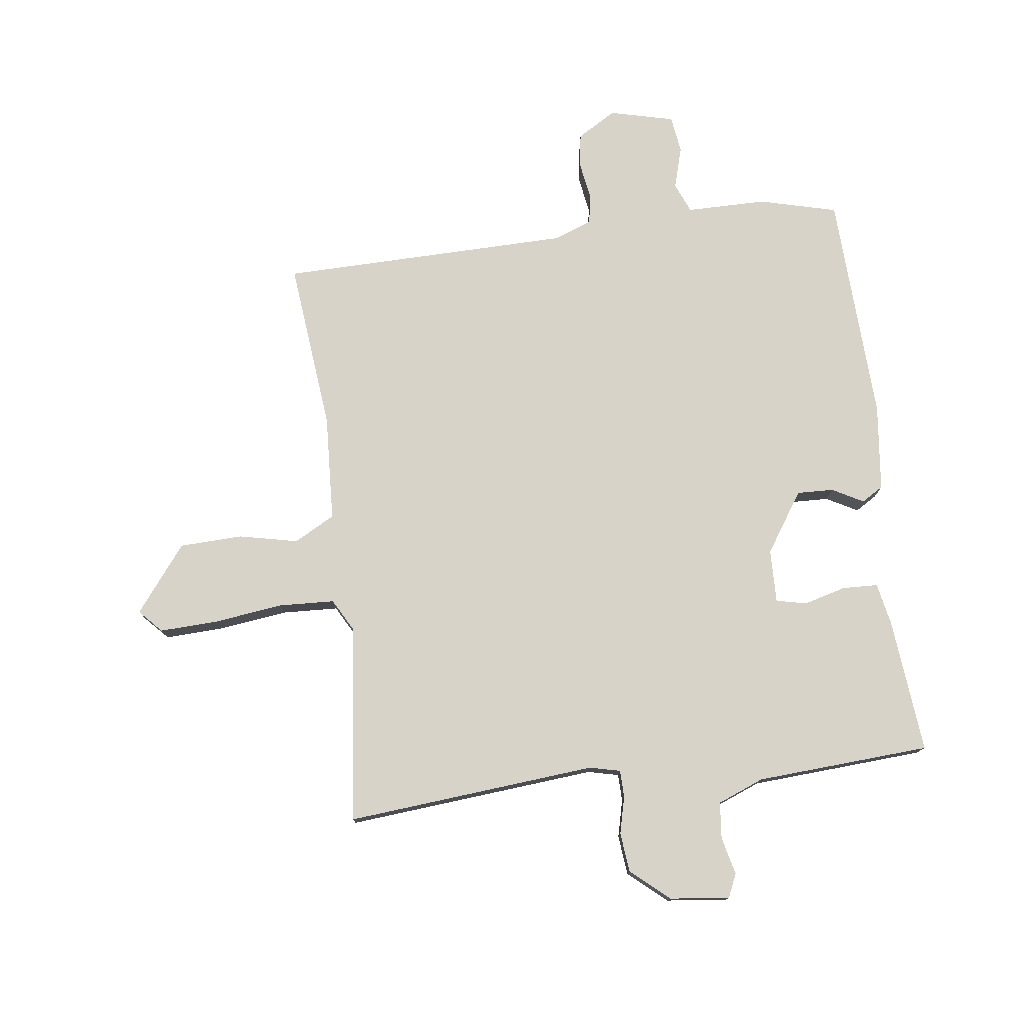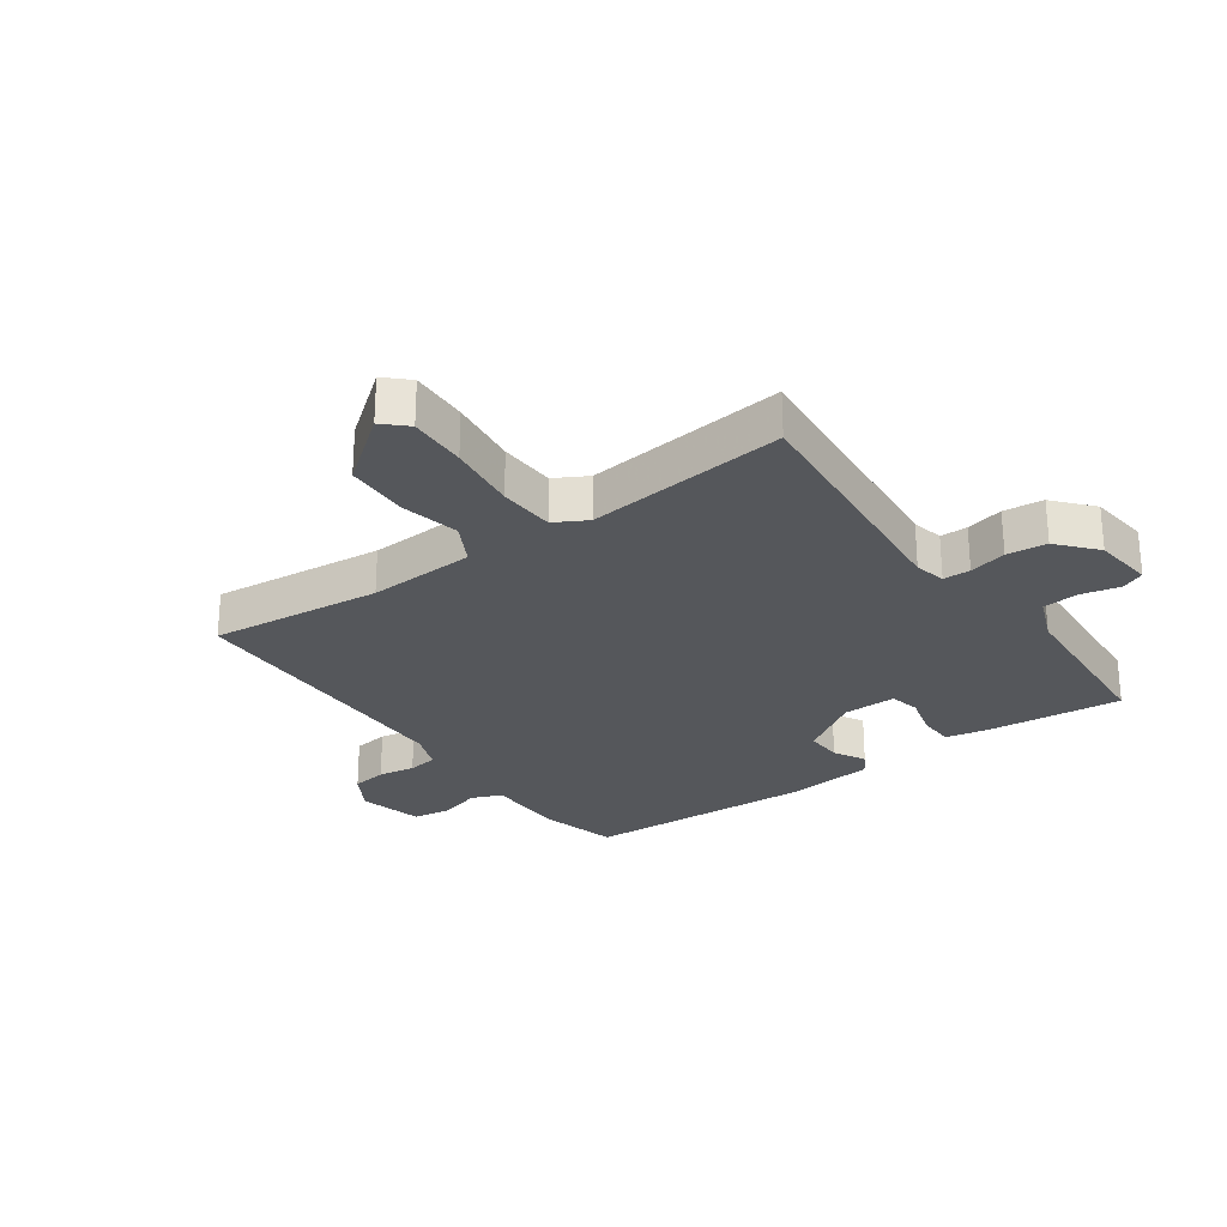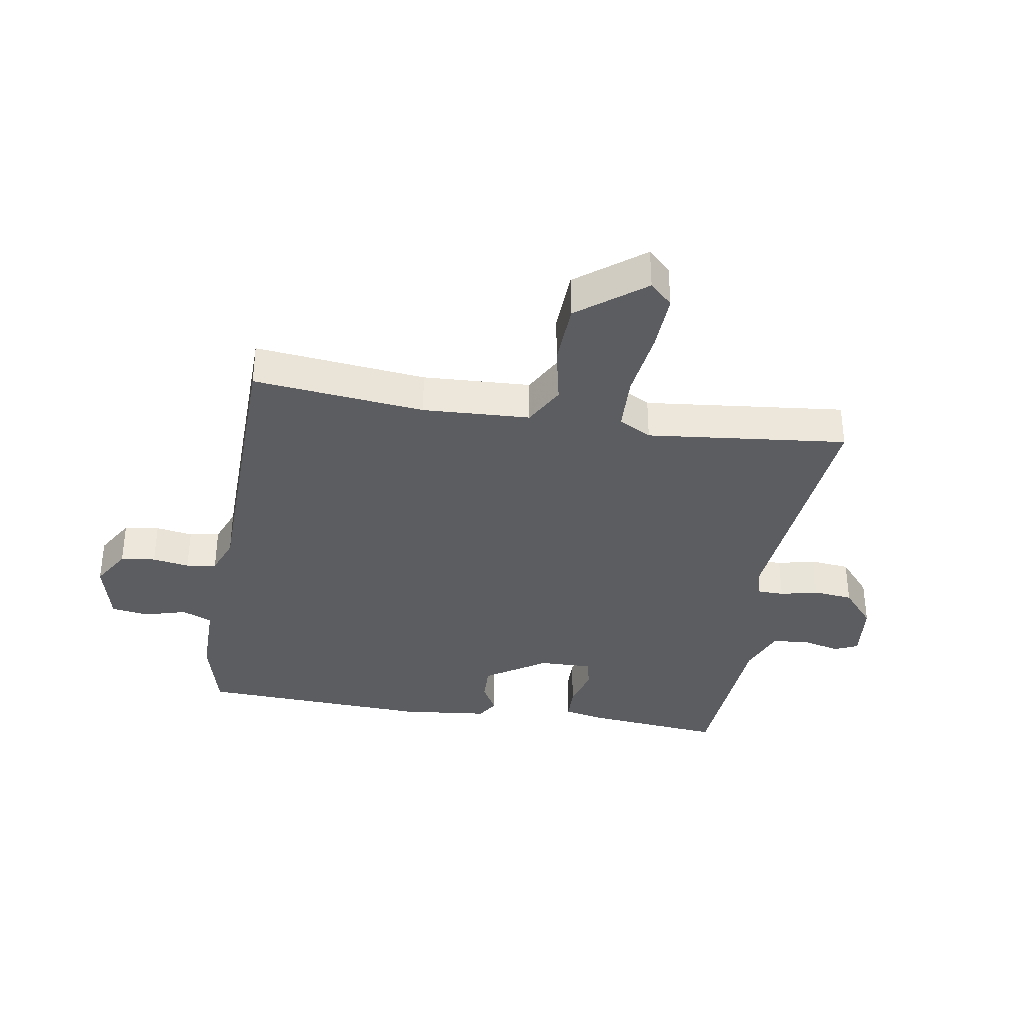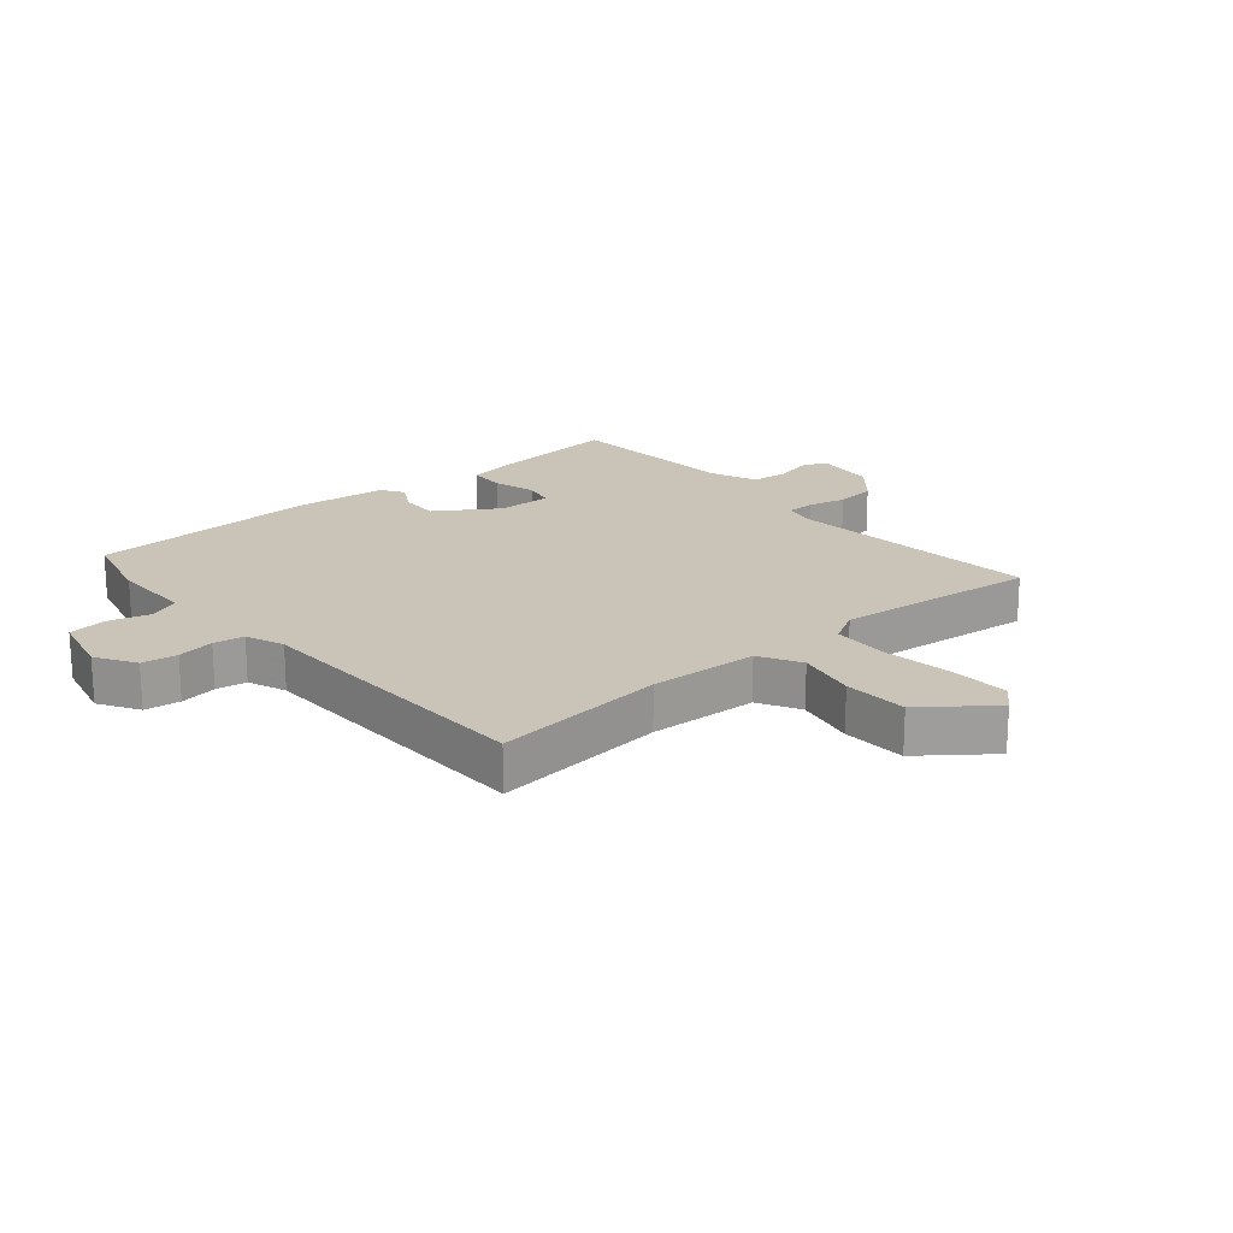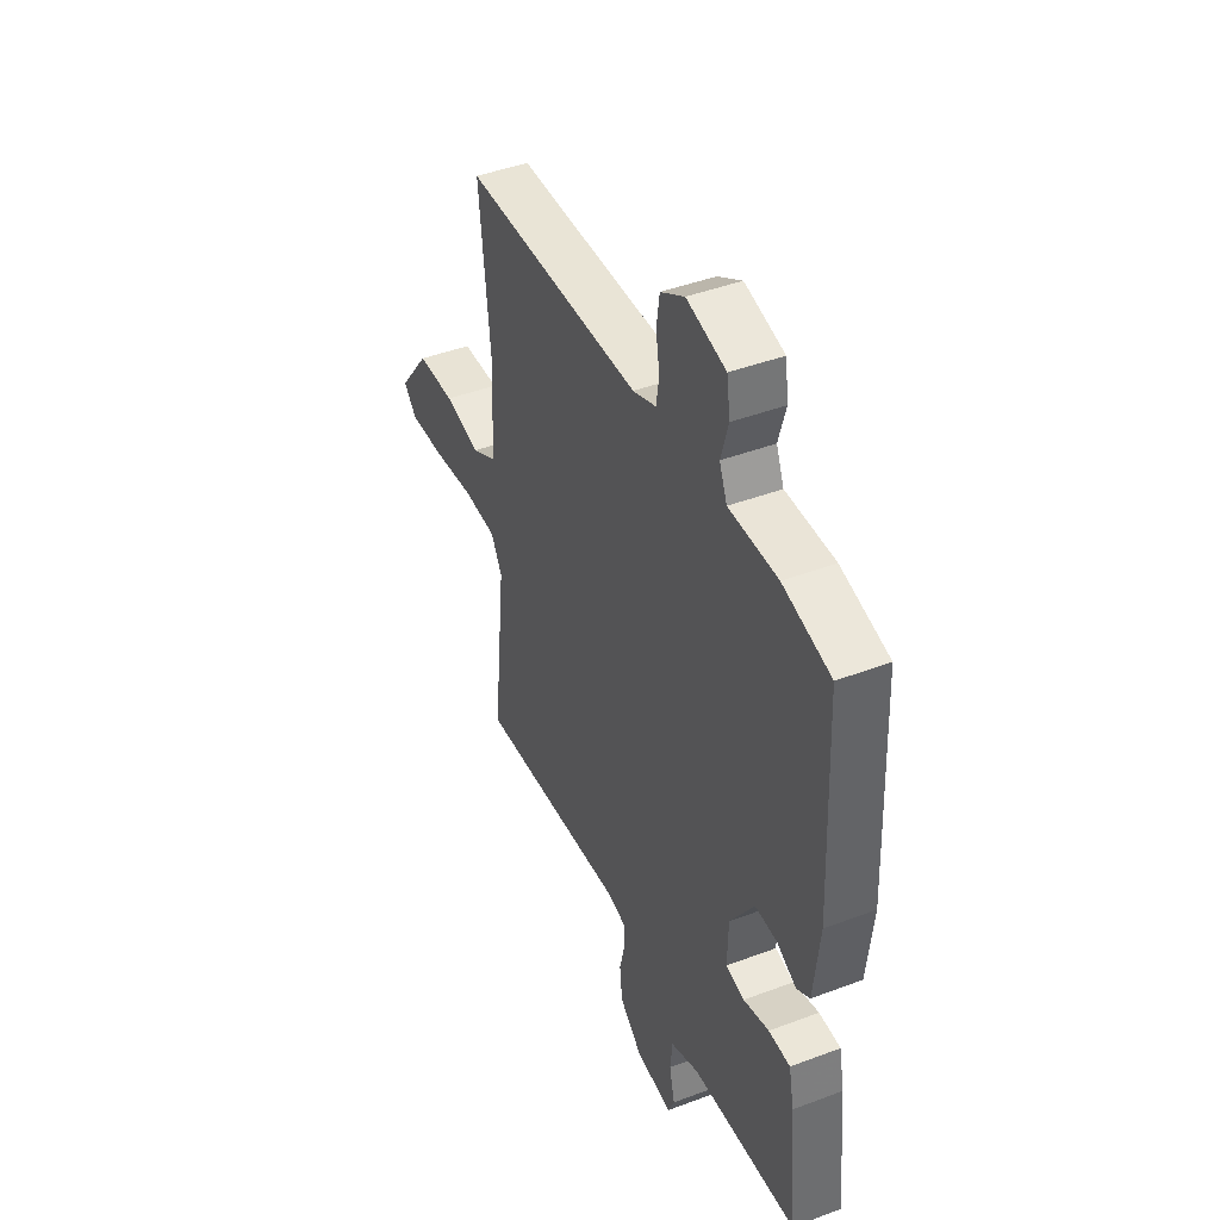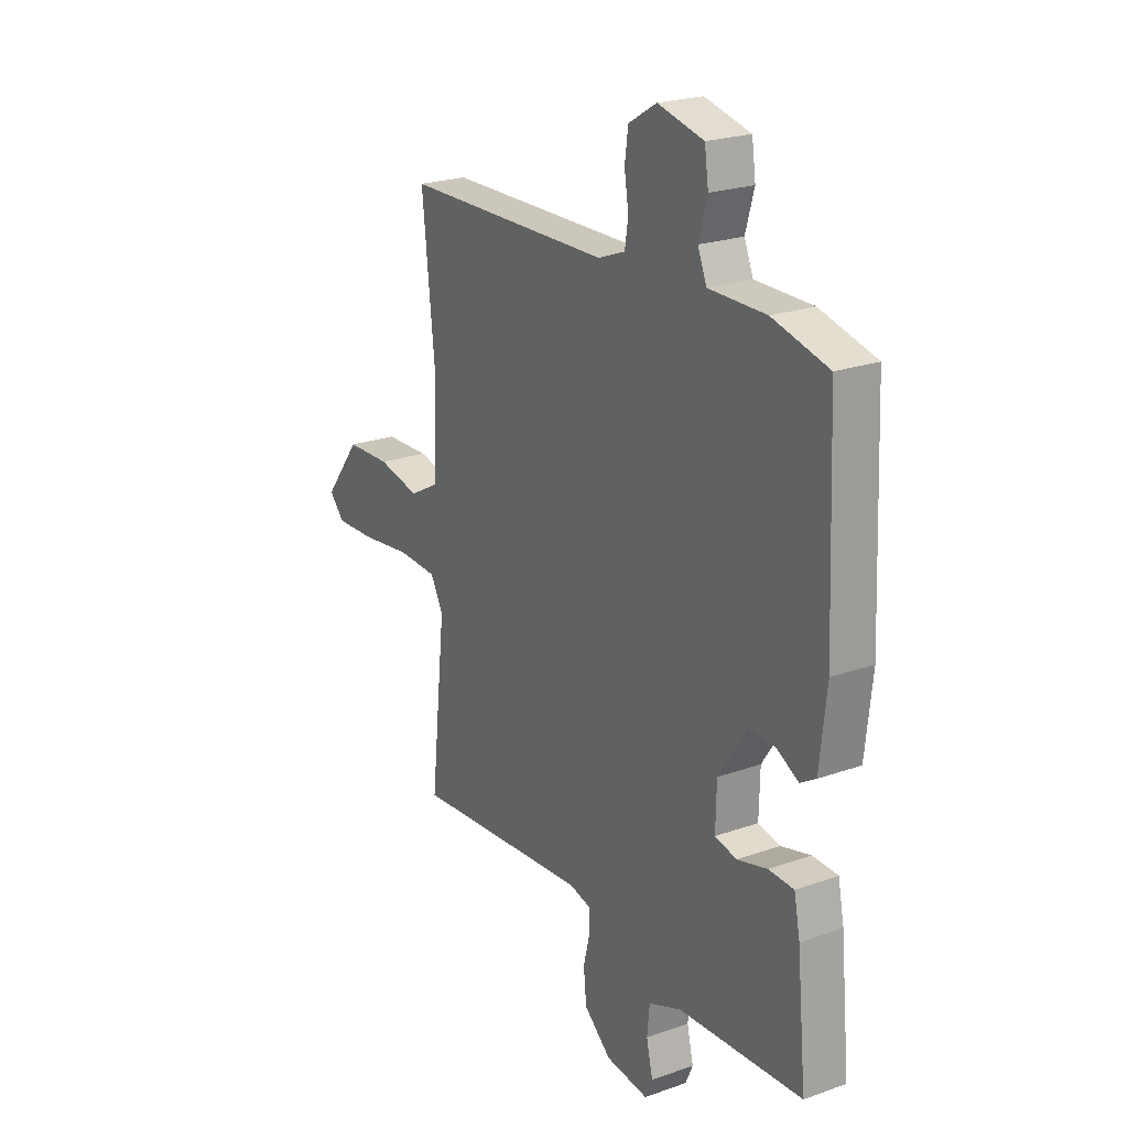
<metadata>
{"format":"obj","ext":"obj","renderer":"f3d","projection":"perspective","resolution":1024,"background":"white","views":[{"elev":77.0,"azim":172.9,"up":"+Y"},{"elev":-26.7,"azim":125.6,"up":"+Y"},{"elev":-35.6,"azim":80.6,"up":"+Y"},{"elev":19.9,"azim":49.3,"up":"+Y"},{"elev":43.7,"azim":-114.0,"up":"+Z"},{"elev":22.7,"azim":-121.3,"up":"+Z"}]}
</metadata>
<code>
v -0.5 0.07 -0.5
v -0.478 0.07 -0.275
v -0.464 0.07 -0.205
v -0.405 0.07 -0.203
v -0.335 0.07 -0.222
v -0.284 0.07 -0.211
v -0.286 0.07 -0.122
v -0.352 0.07 -0.022
v -0.413 0.07 -0.024
v -0.465 0.07 -0.052
v -0.501 0.07 -0.03
v -0.517 0.07 0.115
v -0.5 0.07 0.5
v -0.37 0.07 0.533
v -0.237 0.07 0.533
v -0.216 0.07 0.583
v -0.236 0.07 0.653
v -0.227 0.07 0.715
v -0.12 0.07 0.741
v -0.055 0.07 0.702
v -0.047 0.07 0.644
v -0.057 0.07 0.583
v -0.049 0.07 0.533
v 0.014 0.07 0.509
v 0.5 0.07 0.5
v 0.47 0.07 0.216
v 0.479 0.07 0.038
v 0.547 0.07 0.001
v 0.645 0.07 0.022
v 0.75 0.07 0.018
v 0.835 0.07 -0.092
v 0.799 0.07 -0.13
v 0.703 0.07 -0.126
v 0.587 0.07 -0.111
v 0.494 0.07 -0.115
v 0.464 0.07 -0.169
v 0.5 0.07 -0.5
v 0.082 0.07 -0.462
v 0.031 0.07 -0.474
v 0.03 0.07 -0.519
v 0.045 0.07 -0.581
v 0.038 0.07 -0.647
v -0.025 0.07 -0.701
v -0.125 0.07 -0.712
v -0.142 0.07 -0.673
v -0.127 0.07 -0.61
v -0.133 0.07 -0.55
v -0.21 0.07 -0.519
v -0.5 0 -0.5
v -0.478 0 -0.275
v -0.464 0 -0.205
v -0.405 0 -0.203
v -0.335 0 -0.222
v -0.284 0 -0.211
v -0.286 0 -0.122
v -0.352 0 -0.022
v -0.413 0 -0.024
v -0.465 0 -0.052
v -0.501 0 -0.03
v -0.517 0 0.115
v -0.5 0 0.5
v -0.37 0 0.533
v -0.237 0 0.533
v -0.216 0 0.583
v -0.236 0 0.653
v -0.227 0 0.715
v -0.12 0 0.741
v -0.055 0 0.702
v -0.047 0 0.644
v -0.057 0 0.583
v -0.049 0 0.533
v 0.014 0 0.509
v 0.5 0 0.5
v 0.47 0 0.216
v 0.479 0 0.038
v 0.547 0 0.001
v 0.645 0 0.022
v 0.75 0 0.018
v 0.835 0 -0.092
v 0.799 0 -0.13
v 0.703 0 -0.126
v 0.587 0 -0.111
v 0.494 0 -0.115
v 0.464 0 -0.169
v 0.5 0 -0.5
v 0.082 0 -0.462
v 0.031 0 -0.474
v 0.03 0 -0.519
v 0.045 0 -0.581
v 0.038 0 -0.647
v -0.025 0 -0.701
v -0.125 0 -0.712
v -0.142 0 -0.673
v -0.127 0 -0.61
v -0.133 0 -0.55
v -0.21 0 -0.519
f 44 45 46
f 43 44 46
f 42 43 46
f 41 42 46
f 40 41 46
f 39 40 46 47
f 36 37 38
f 35 36 38 39
f 32 33 34
f 31 32 34
f 30 31 34
f 29 30 34
f 28 29 34
f 27 28 34 35
f 24 25 26
f 23 24 26 27
f 20 21 22
f 19 20 22
f 18 19 22
f 17 18 22
f 16 17 22
f 15 16 22 23
f 13 14 15
f 12 13 15
f 11 12 15
f 10 11 15
f 9 10 15
f 15 23 27
f 9 15 27
f 8 9 27
f 3 4 5
f 2 3 5
f 1 2 5
f 48 1 5
f 48 5 6
f 47 48 6 7
f 39 47 7
f 27 35 39
f 8 27 39
f 7 8 39
f 94 93 92
f 94 92 91
f 94 91 90
f 94 90 89
f 94 89 88
f 95 94 88 87
f 86 85 84
f 87 86 84 83
f 82 81 80
f 82 80 79
f 82 79 78
f 82 78 77
f 82 77 76
f 83 82 76 75
f 74 73 72
f 75 74 72 71
f 70 69 68
f 70 68 67
f 70 67 66
f 70 66 65
f 70 65 64
f 71 70 64 63
f 63 62 61
f 63 61 60
f 63 60 59
f 63 59 58
f 63 58 57
f 75 71 63
f 75 63 57
f 75 57 56
f 53 52 51
f 53 51 50
f 53 50 49
f 53 49 96
f 54 53 96
f 55 54 96 95
f 55 95 87
f 87 83 75
f 87 75 56
f 87 56 55
f 1 49 50 2
f 2 50 51 3
f 3 51 52 4
f 4 52 53 5
f 5 53 54 6
f 6 54 55 7
f 7 55 56 8
f 8 56 57 9
f 9 57 58 10
f 10 58 59 11
f 11 59 60 12
f 12 60 61 13
f 13 61 62 14
f 14 62 63 15
f 15 63 64 16
f 16 64 65 17
f 17 65 66 18
f 18 66 67 19
f 19 67 68 20
f 20 68 69 21
f 21 69 70 22
f 22 70 71 23
f 23 71 72 24
f 24 72 73 25
f 25 73 74 26
f 26 74 75 27
f 27 75 76 28
f 28 76 77 29
f 29 77 78 30
f 30 78 79 31
f 31 79 80 32
f 32 80 81 33
f 33 81 82 34
f 34 82 83 35
f 35 83 84 36
f 36 84 85 37
f 37 85 86 38
f 38 86 87 39
f 39 87 88 40
f 40 88 89 41
f 41 89 90 42
f 42 90 91 43
f 43 91 92 44
f 44 92 93 45
f 45 93 94 46
f 46 94 95 47
f 47 95 96 48
f 48 96 49 1

</code>
